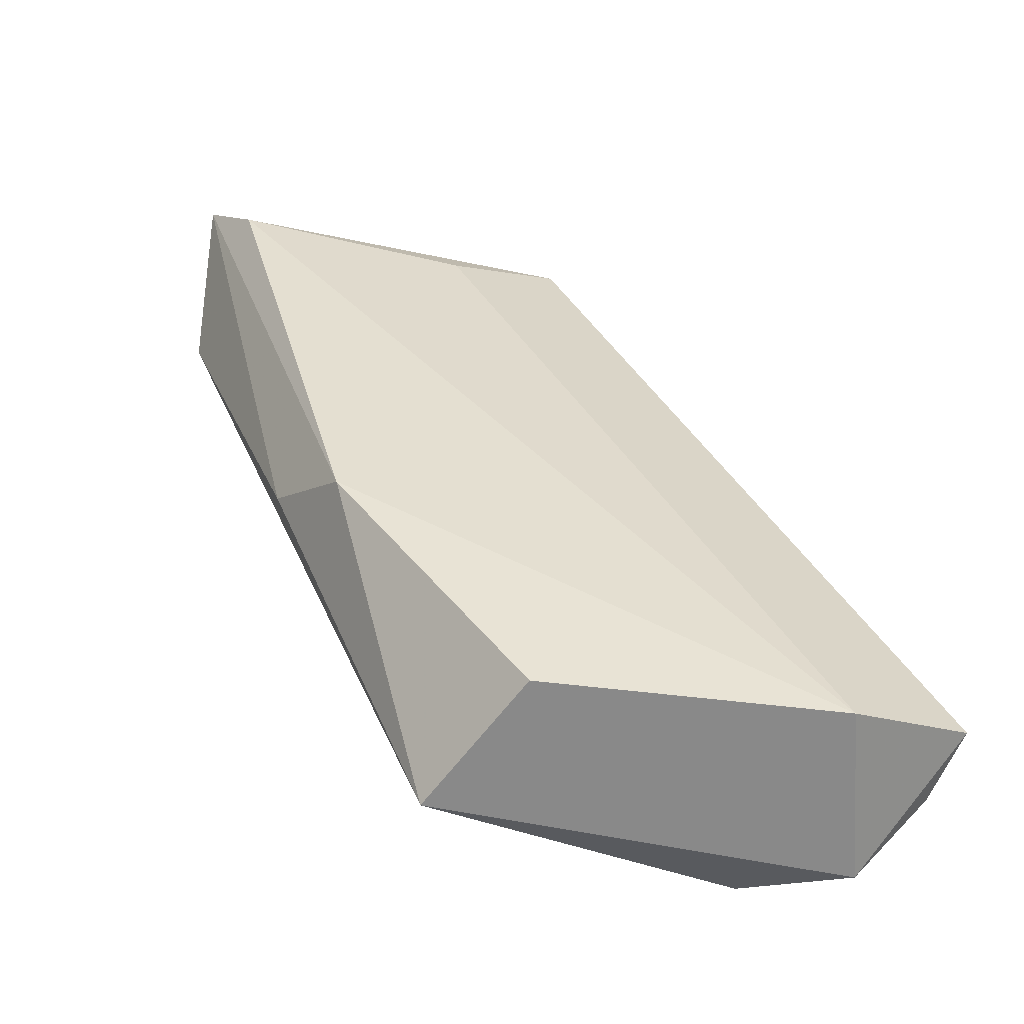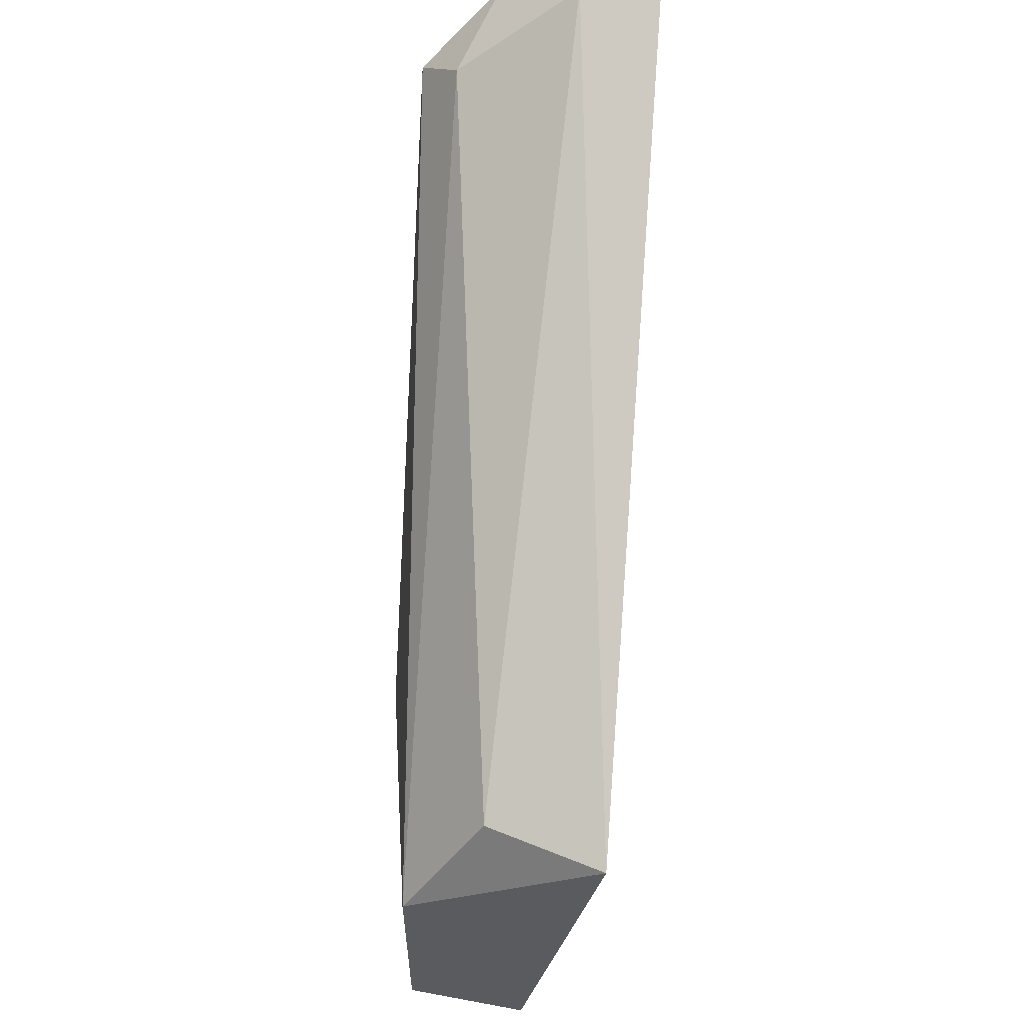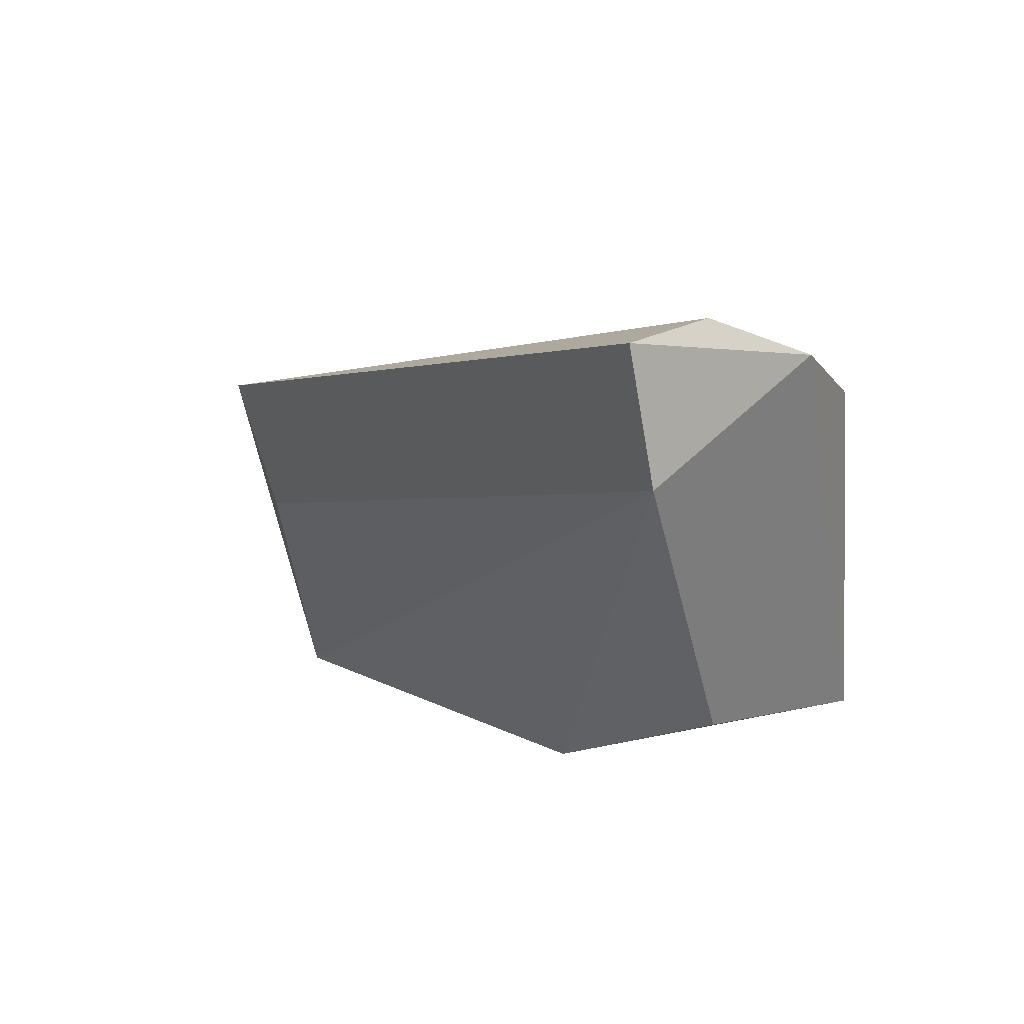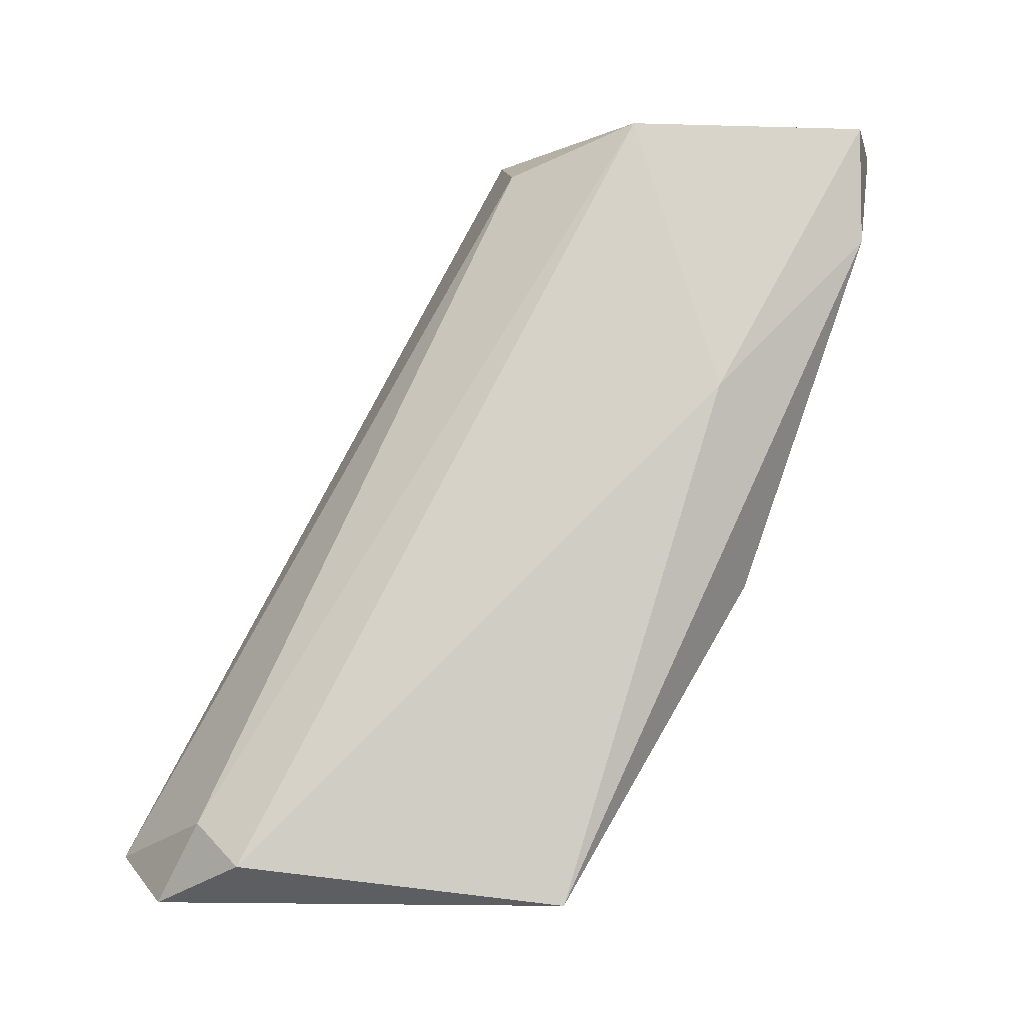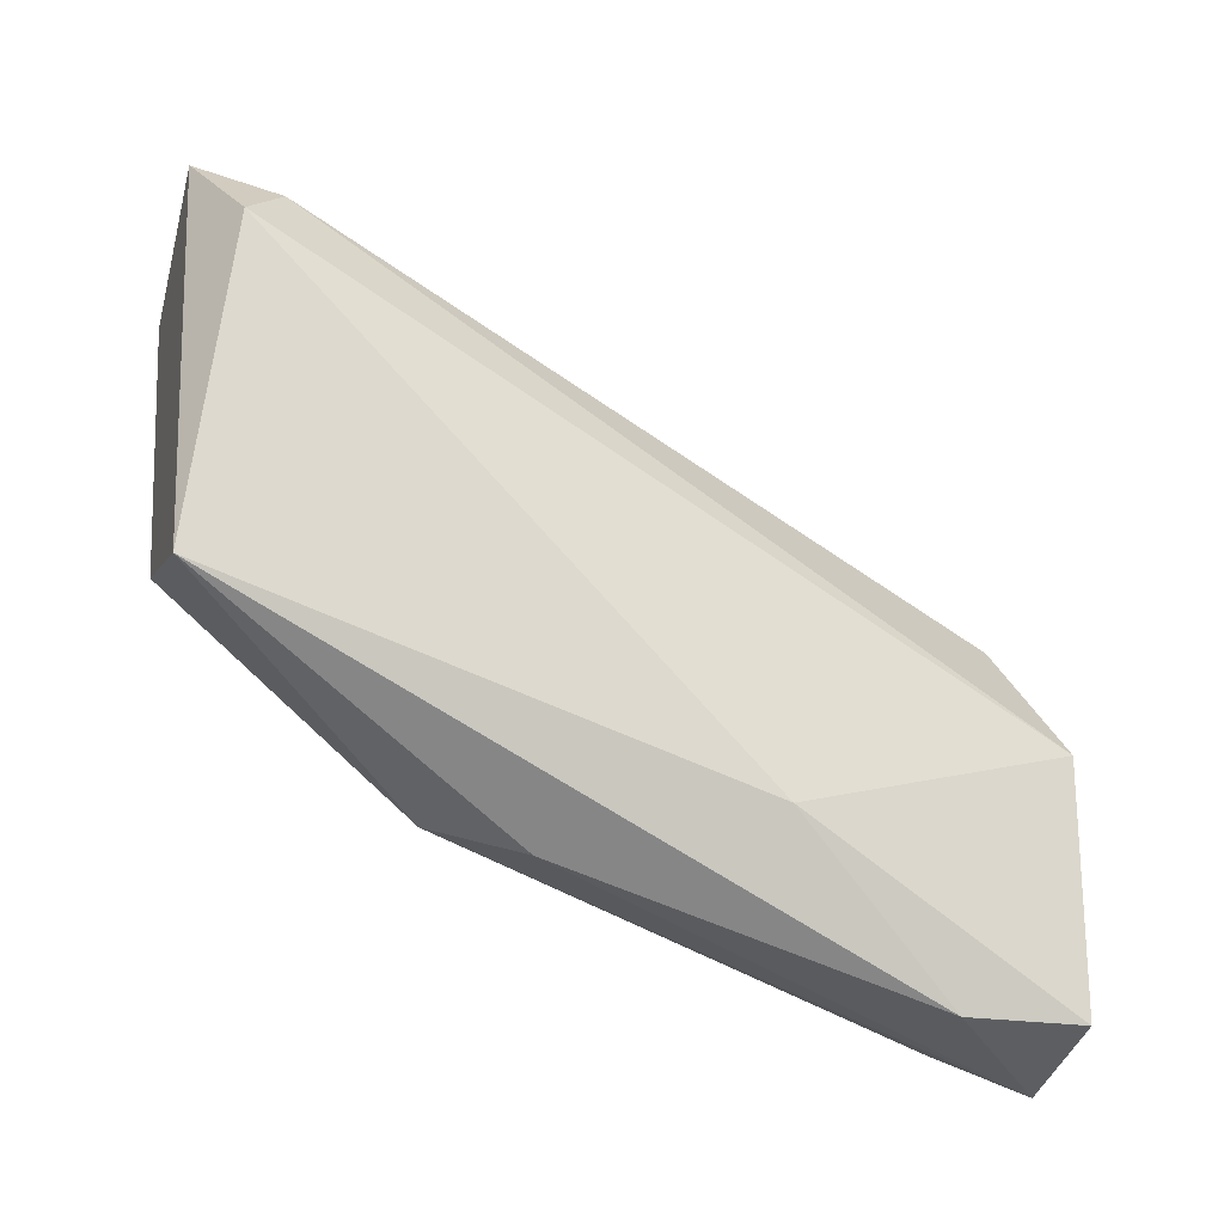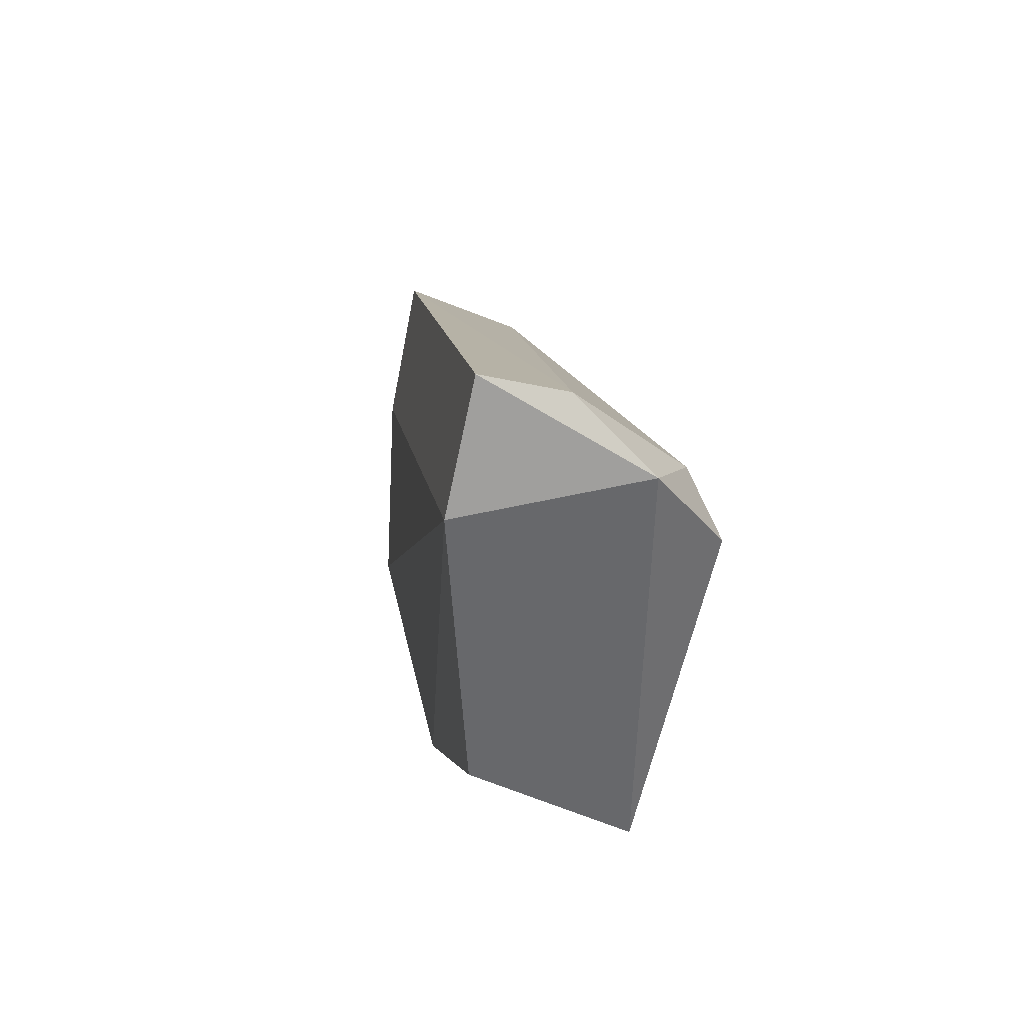
<metadata>
{"format":"obj","ext":"obj","renderer":"f3d","projection":"perspective","resolution":1024,"background":"white","views":[{"elev":-63.1,"azim":67.3,"up":"+Z"},{"elev":57.4,"azim":4.3,"up":"+Y"},{"elev":32.9,"azim":147.1,"up":"+Y"},{"elev":-5.5,"azim":-95.4,"up":"+Z"},{"elev":-21.3,"azim":-107.0,"up":"+Y"},{"elev":-52.4,"azim":167.3,"up":"+Z"}]}
</metadata>
<code>
v -0.02169 -0.06295 -0.08159
v -0.02169 -0.07577 -0.06059
v -0.02169 -0.08277 -0.06409
v -0.02169 -0.08277 -0.06059
v -0.01702 -0.08277 -0.06292
v -0.02052 -0.07927 -0.07459
v -0.02052 -0.06178 -0.08392
v -0.01586 -0.07577 -0.06292
v -0.01586 -0.06411 -0.08392
v -0.01586 -0.06061 -0.08275
v -0.01586 -0.07228 -0.06059
v -0.02285 -0.06411 -0.08275
v -0.02285 -0.07811 -0.06876
v -0.02285 -0.07344 -0.08392
v -0.01935 -0.07228 -0.06176
v -0.01819 -0.07811 -0.07692
v -0.01819 -0.06061 -0.08275
v -0.01819 -0.07228 -0.08392
v -0.01819 -0.08394 -0.06059
f 12 1 7
f 11 2 4
f 10 11 9
f 18 14 9
f 2 11 15
f 2 12 13
f 12 14 13
f 4 2 13
f 11 10 17
f 15 11 17
f 6 14 16
f 14 18 16
f 9 5 16
f 18 9 16
f 5 11 19
f 11 4 19
f 6 16 19
f 16 5 19
f 14 6 3
f 13 14 3
f 4 13 3
f 19 4 3
f 6 19 3
f 11 5 8
f 9 11 8
f 5 9 8
f 12 2 1
f 2 15 1
f 15 17 1
f 1 17 7
f 14 12 7
f 10 9 7
f 9 14 7
f 17 10 7

</code>
